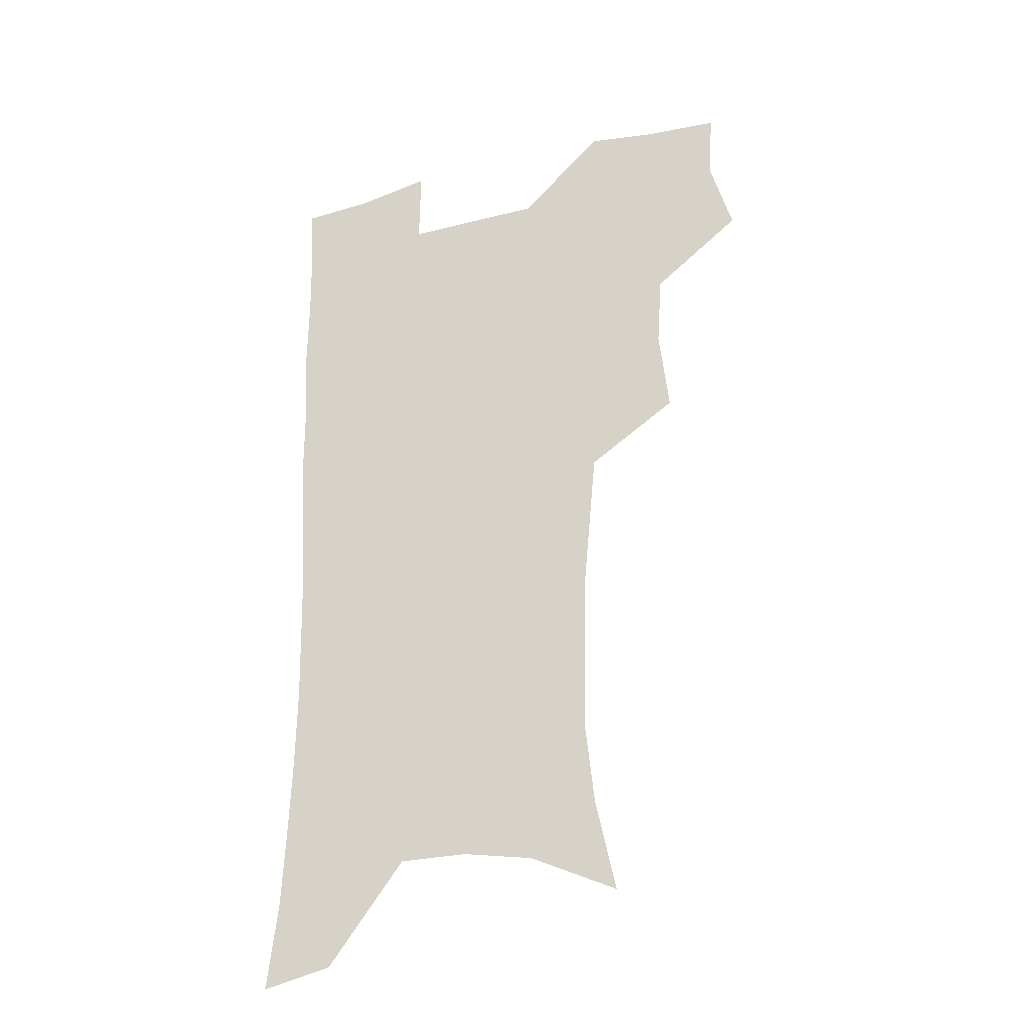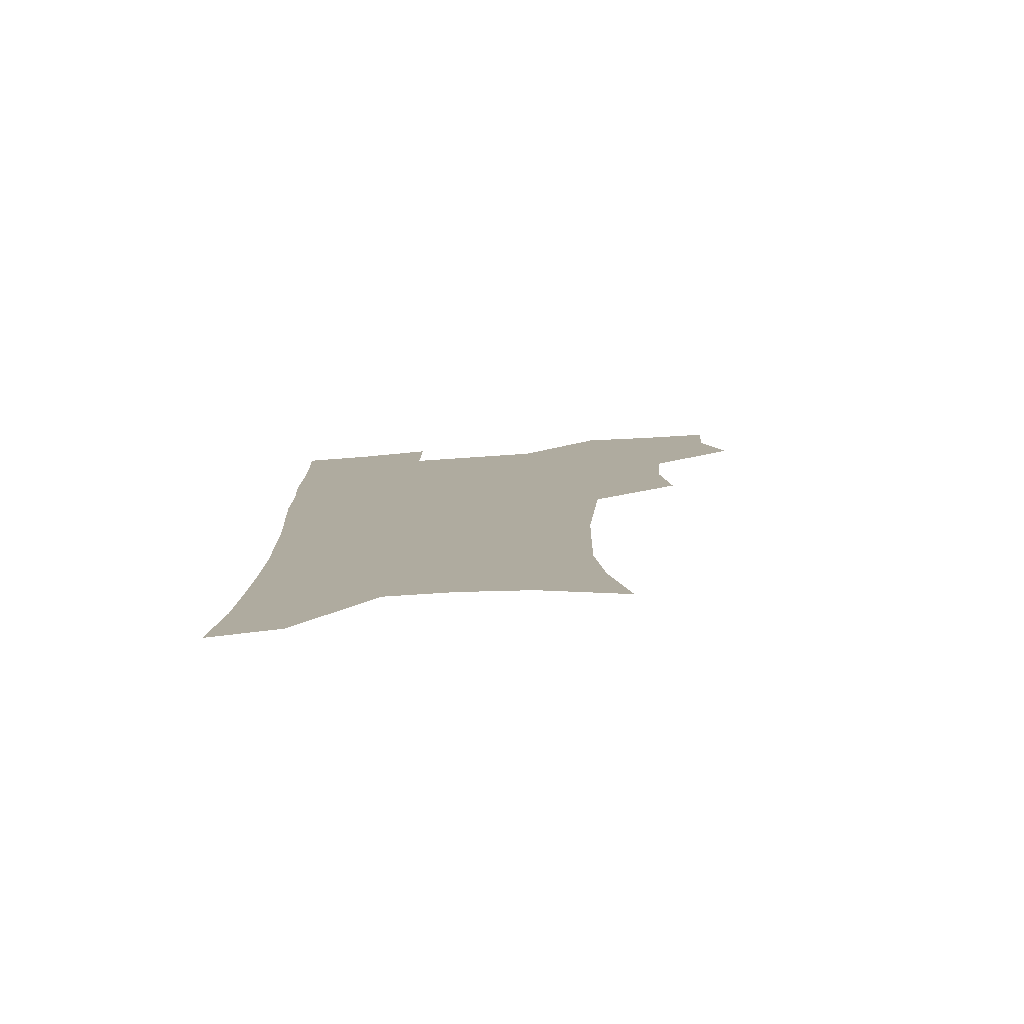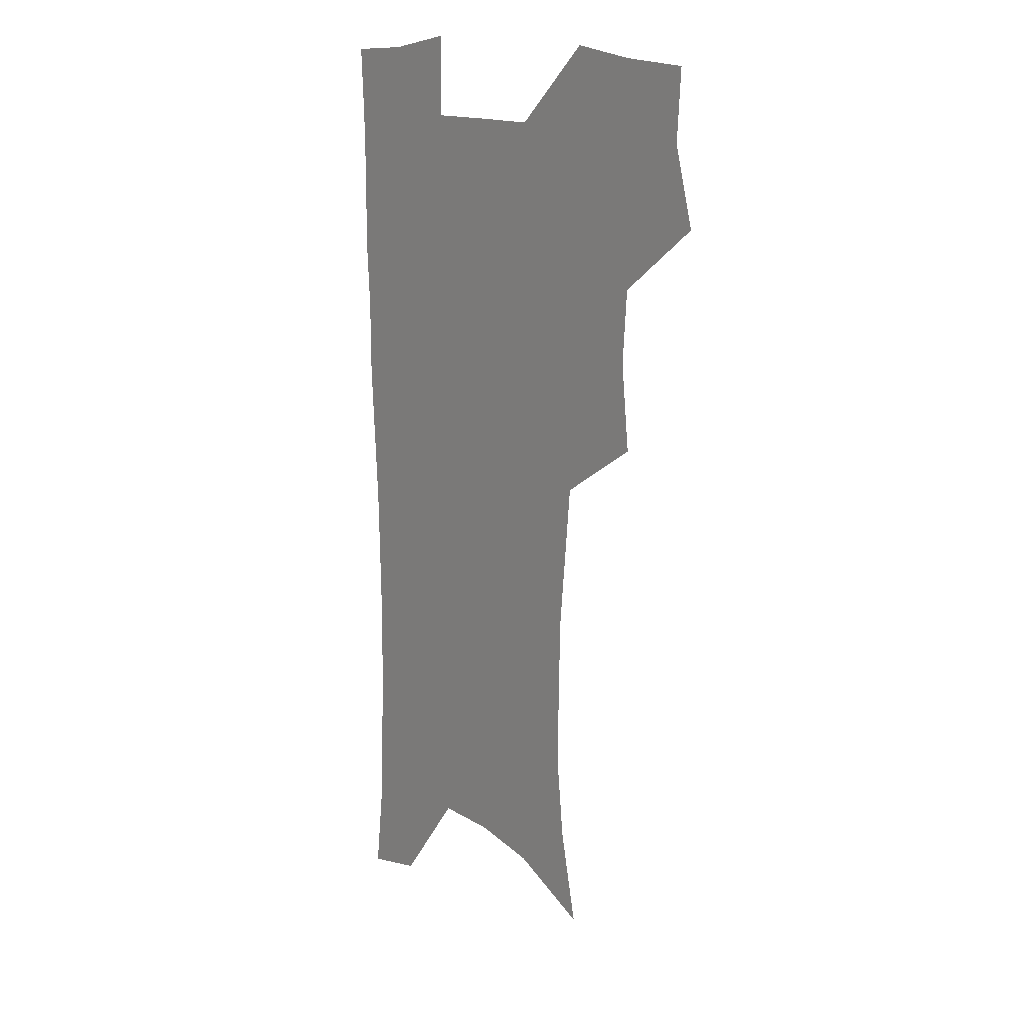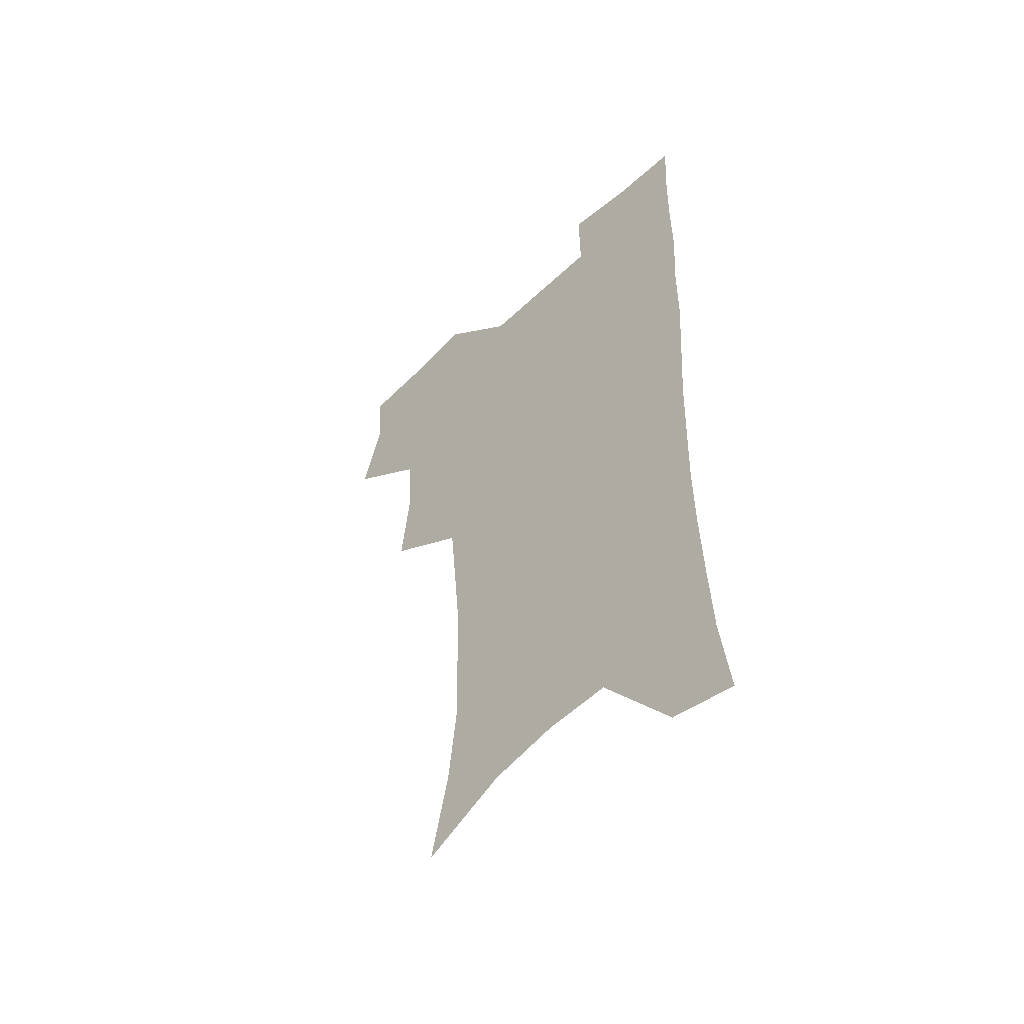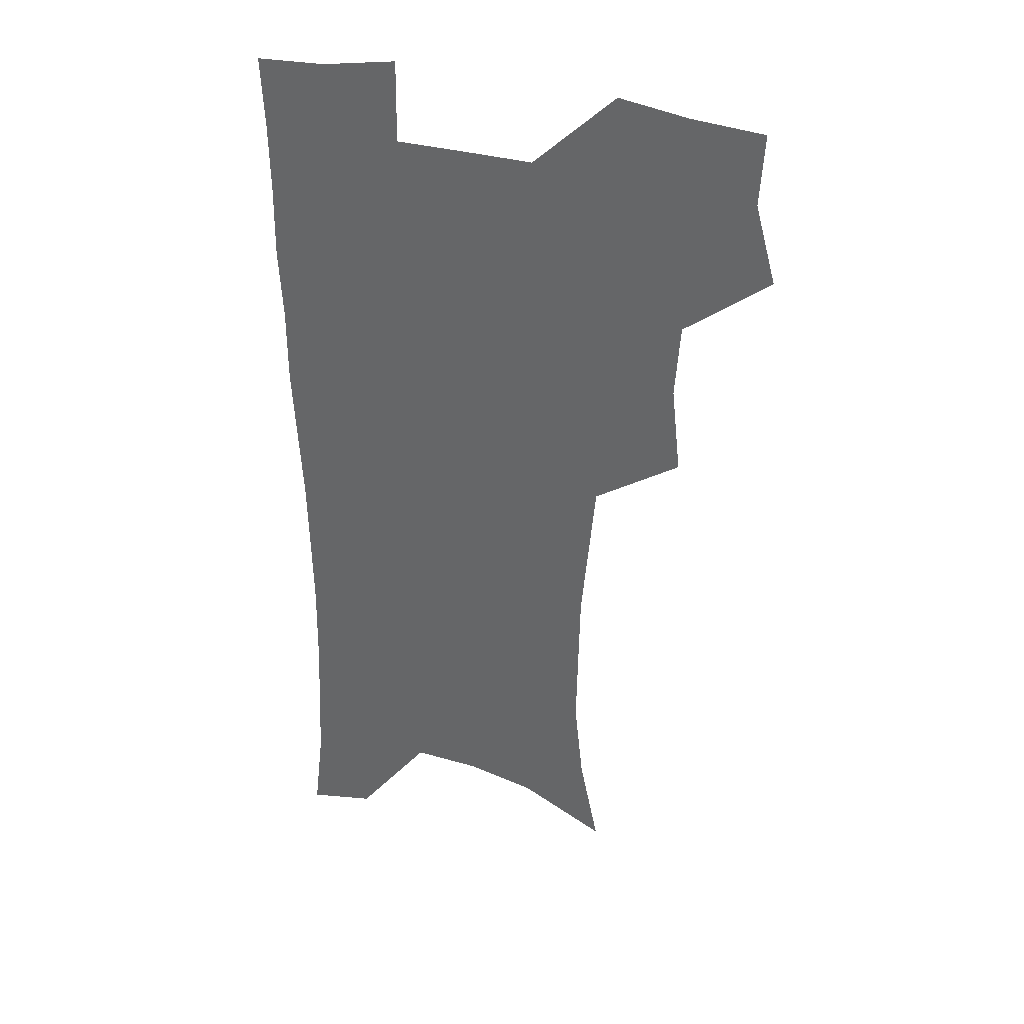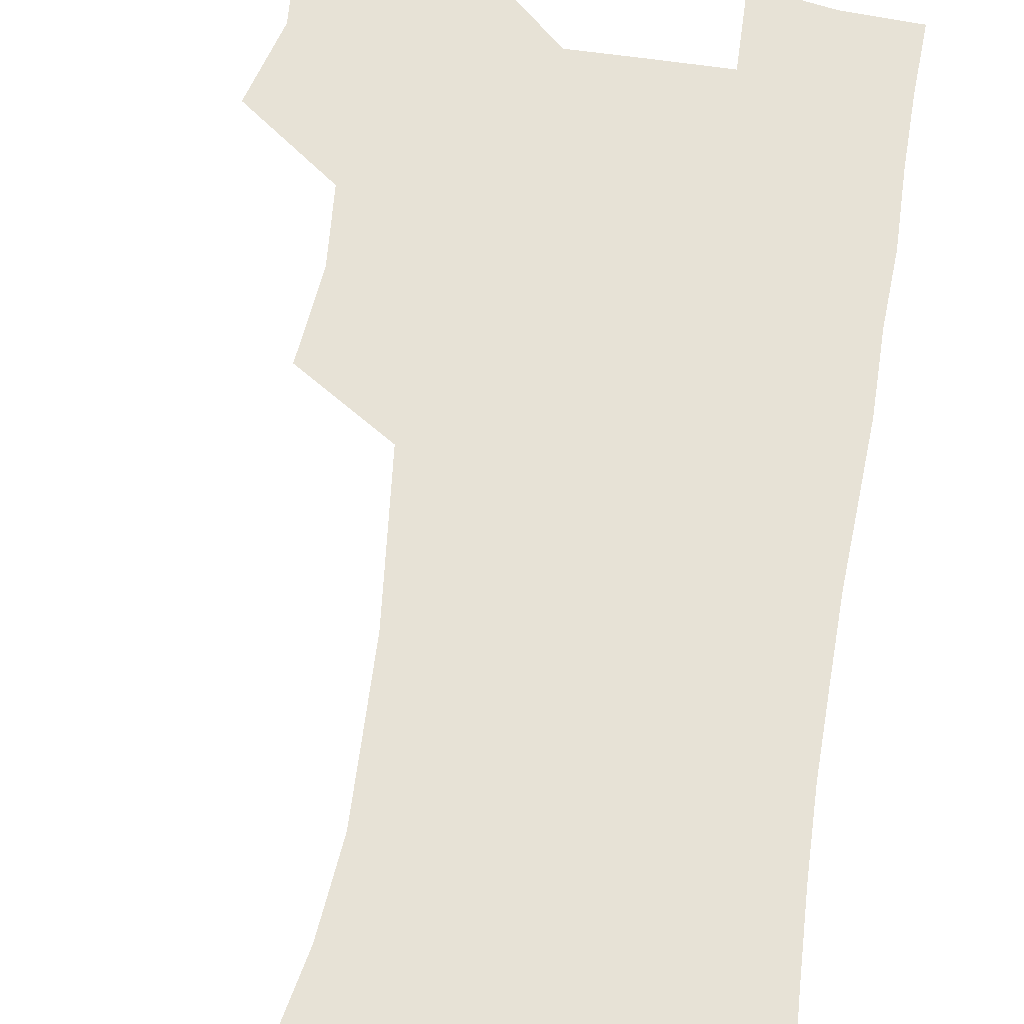
<metadata>
{"format":"obj","ext":"obj","renderer":"f3d","projection":"perspective","resolution":1024,"background":"white","views":[{"elev":-31.1,"azim":-159.8,"up":"+Y"},{"elev":-79.8,"azim":-176.1,"up":"+Y"},{"elev":14.9,"azim":-129.6,"up":"+Y"},{"elev":-54.0,"azim":45.1,"up":"+Y"},{"elev":35.3,"azim":-160.2,"up":"+Y"},{"elev":63.3,"azim":8.4,"up":"+Z"}]}
</metadata>
<code>
v 474 504.6 0
v 482.9 537 0
v 481.1 566.3 0
v 507.9 410.9 0
v 511.8 446.7 0
v 509.6 477.2 0
v 516.4 510.1 0
v 514.1 538.6 0
v 511 568.4 0
v 538.8 188.8 0
v 546.9 227.2 0
v 550.6 261.9 0
v 550 292.4 0
v 549.4 325.5 0
v 546.5 356.1 0
v 543.6 387.4 0
v 545.2 422 0
v 544.2 451.9 0
v 545.3 482.4 0
v 545.7 511.2 0
v 543.8 540.2 0
v 539.8 572.6 0
v 574.2 206.3 0
v 577.5 240.7 0
v 578.1 272.2 0
v 577.1 302.1 0
v 576.9 334.7 0
v 576 365.9 0
v 575 396.3 0
v 574.1 425.5 0
v 574.1 454.8 0
v 574.7 483.6 0
v 575.8 511.9 0
v 574.1 540.2 0
v 602.8 212 0
v 603.5 244.3 0
v 603.8 277.6 0
v 603.4 308.4 0
v 602.9 338.4 0
v 602.5 368.5 0
v 602.4 399.5 0
v 602.7 429 0
v 603 457.2 0
v 603 484.4 0
v 603.3 512.3 0
v 602.8 540.4 0
v 630.4 212.5 0
v 629.2 247.7 0
v 628.7 279.1 0
v 628.5 309.3 0
v 628.3 339.7 0
v 628.9 366.8 0
v 628.7 399.7 0
v 629.4 428.1 0
v 629.7 457 0
v 630.8 484 0
v 631.1 512.4 0
v 631.3 540.3 0
v 631 574.3 0
v 661.3 171.4 0
v 656.9 209.2 0
v 655 243.4 0
v 653.9 275.6 0
v 654.3 305.2 0
v 653.8 337.1 0
v 655.2 365.4 0
v 657 394 0
v 656.6 425.7 0
v 658.1 454.1 0
v 659 482.7 0
v 658.9 511.7 0
v 659.9 539.7 0
v 662 568.7 0
v 689.3 165.4 0
v 685.2 201.1 0
v 683.7 233.1 0
v 682.5 265.1 0
v 682.1 296.4 0
v 682.8 327.1 0
v 683.6 357.8 0
v 685.4 387.9 0
v 687.2 418.2 0
v 687.4 449.9 0
v 689.1 479.3 0
v 688.8 509.6 0
v 689.3 538.6 0
v 690.8 567.1 0
f 6 7 1
f 1 7 2
f 7 8 2
f 2 8 3
f 8 9 3
f 16 17 4
f 4 17 5
f 17 18 5
f 5 18 6
f 18 19 6
f 6 19 7
f 19 20 7
f 7 20 8
f 20 21 8
f 8 21 9
f 21 22 9
f 10 23 11
f 23 24 11
f 11 24 12
f 24 25 12
f 12 25 13
f 25 26 13
f 13 26 14
f 26 27 14
f 14 27 15
f 27 28 15
f 15 28 16
f 28 29 16
f 16 29 17
f 29 30 17
f 17 30 18
f 30 31 18
f 18 31 19
f 31 32 19
f 19 32 20
f 32 33 20
f 20 33 21
f 33 34 21
f 21 34 22
f 23 35 24
f 35 36 24
f 24 36 25
f 36 37 25
f 25 37 26
f 37 38 26
f 26 38 27
f 38 39 27
f 27 39 28
f 39 40 28
f 28 40 29
f 40 41 29
f 29 41 30
f 41 42 30
f 30 42 31
f 42 43 31
f 31 43 32
f 43 44 32
f 32 44 33
f 44 45 33
f 33 45 34
f 45 46 34
f 35 47 36
f 47 48 36
f 36 48 37
f 48 49 37
f 37 49 38
f 49 50 38
f 38 50 39
f 50 51 39
f 39 51 40
f 51 52 40
f 40 52 41
f 52 53 41
f 41 53 42
f 53 54 42
f 42 54 43
f 54 55 43
f 43 55 44
f 55 56 44
f 44 56 45
f 56 57 45
f 45 57 46
f 57 58 46
f 60 61 47
f 47 61 48
f 61 62 48
f 48 62 49
f 62 63 49
f 49 63 50
f 63 64 50
f 50 64 51
f 64 65 51
f 51 65 52
f 65 66 52
f 52 66 53
f 66 67 53
f 53 67 54
f 67 68 54
f 54 68 55
f 68 69 55
f 55 69 56
f 69 70 56
f 56 70 57
f 70 71 57
f 57 71 58
f 71 72 58
f 58 72 59
f 72 73 59
f 60 74 61
f 74 75 61
f 61 75 62
f 75 76 62
f 62 76 63
f 76 77 63
f 63 77 64
f 77 78 64
f 64 78 65
f 78 79 65
f 65 79 66
f 79 80 66
f 66 80 67
f 80 81 67
f 67 81 68
f 81 82 68
f 68 82 69
f 82 83 69
f 69 83 70
f 83 84 70
f 70 84 71
f 84 85 71
f 71 85 72
f 85 86 72
f 72 86 73
f 86 87 73

</code>
